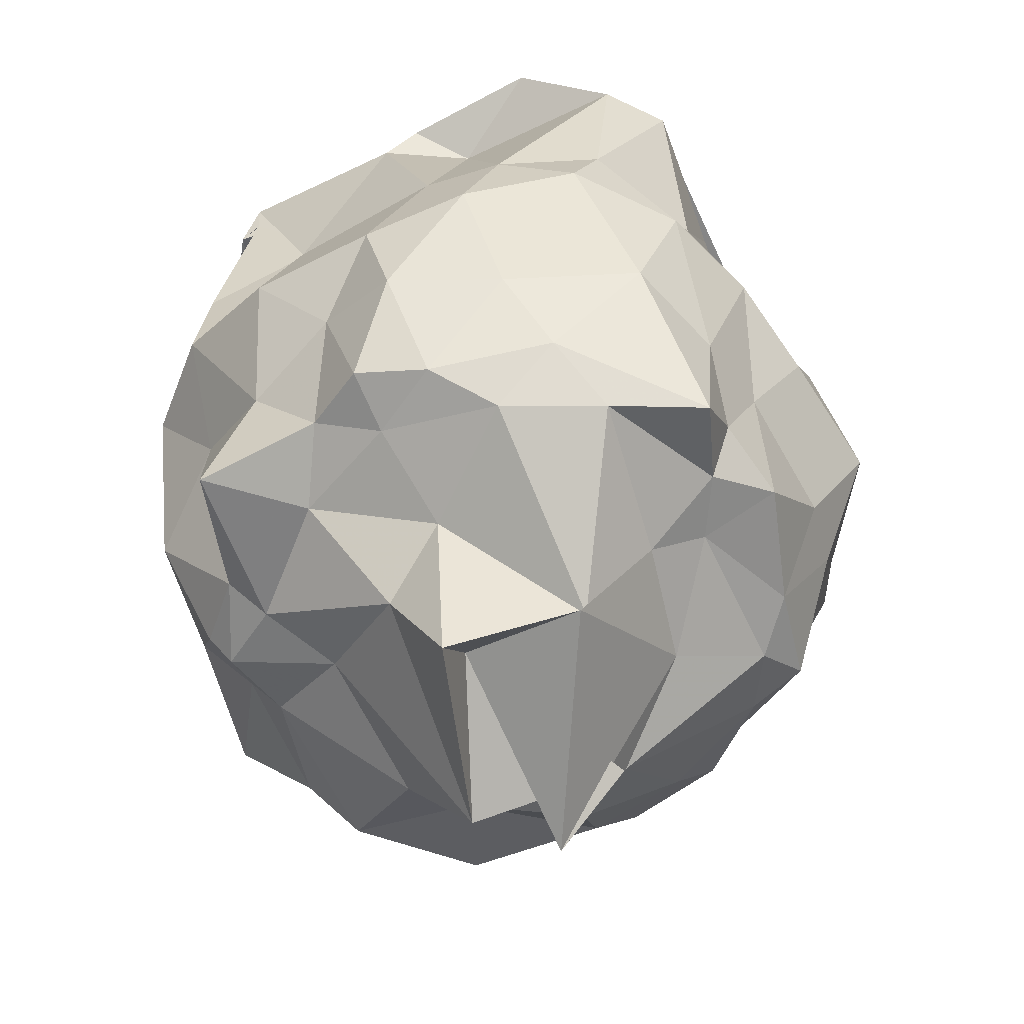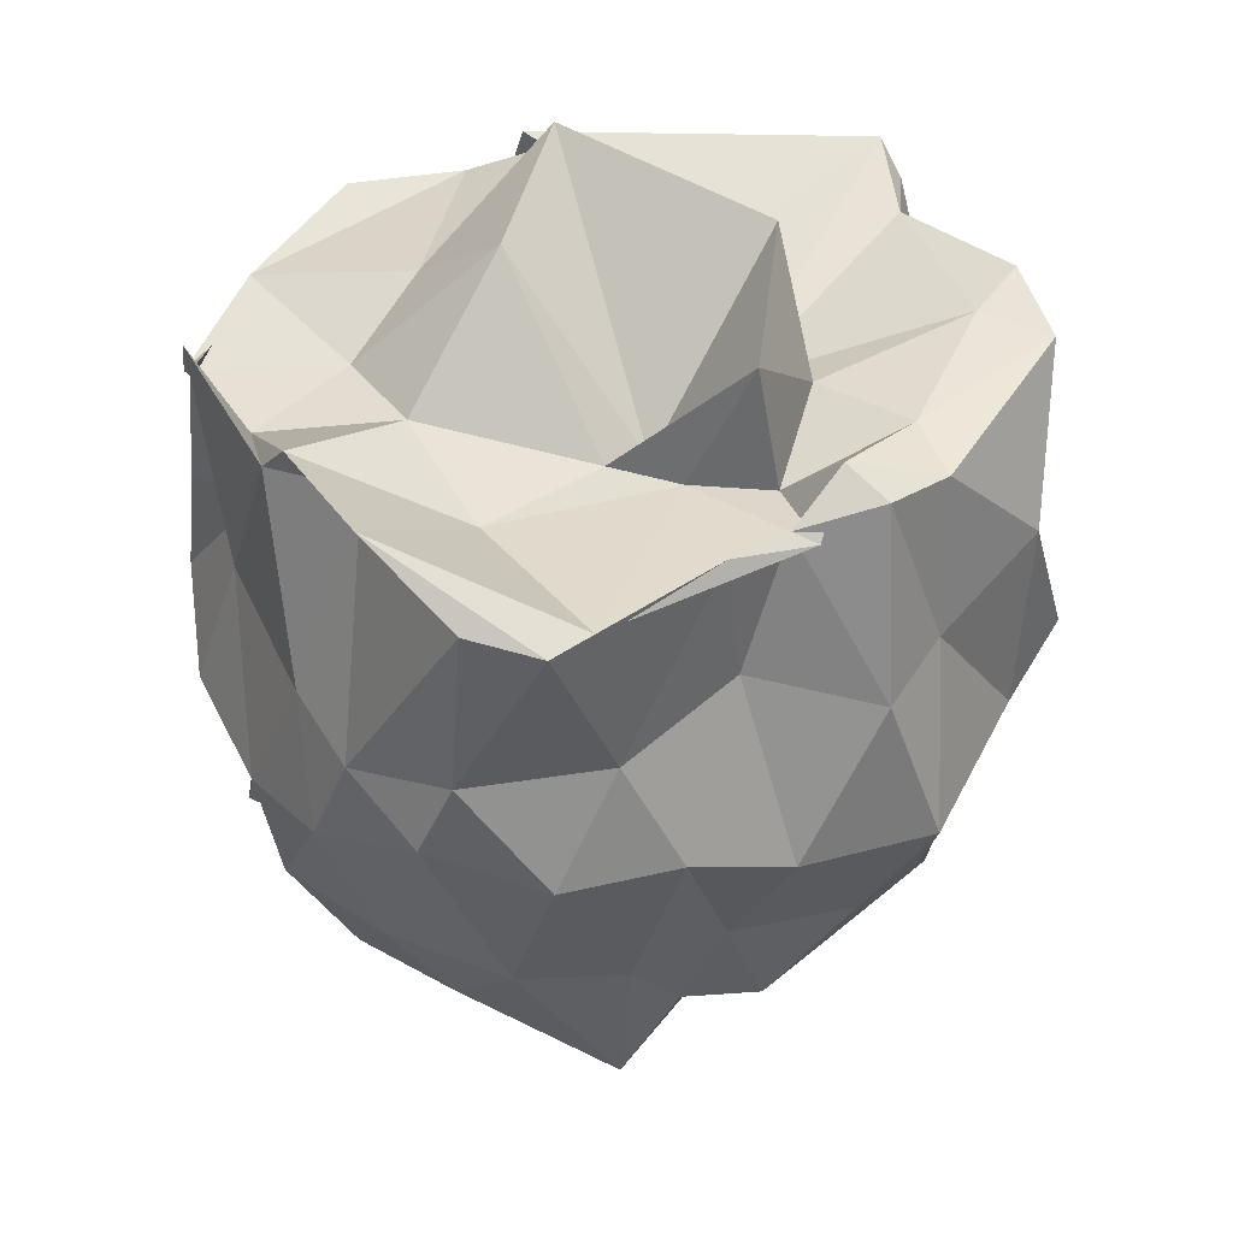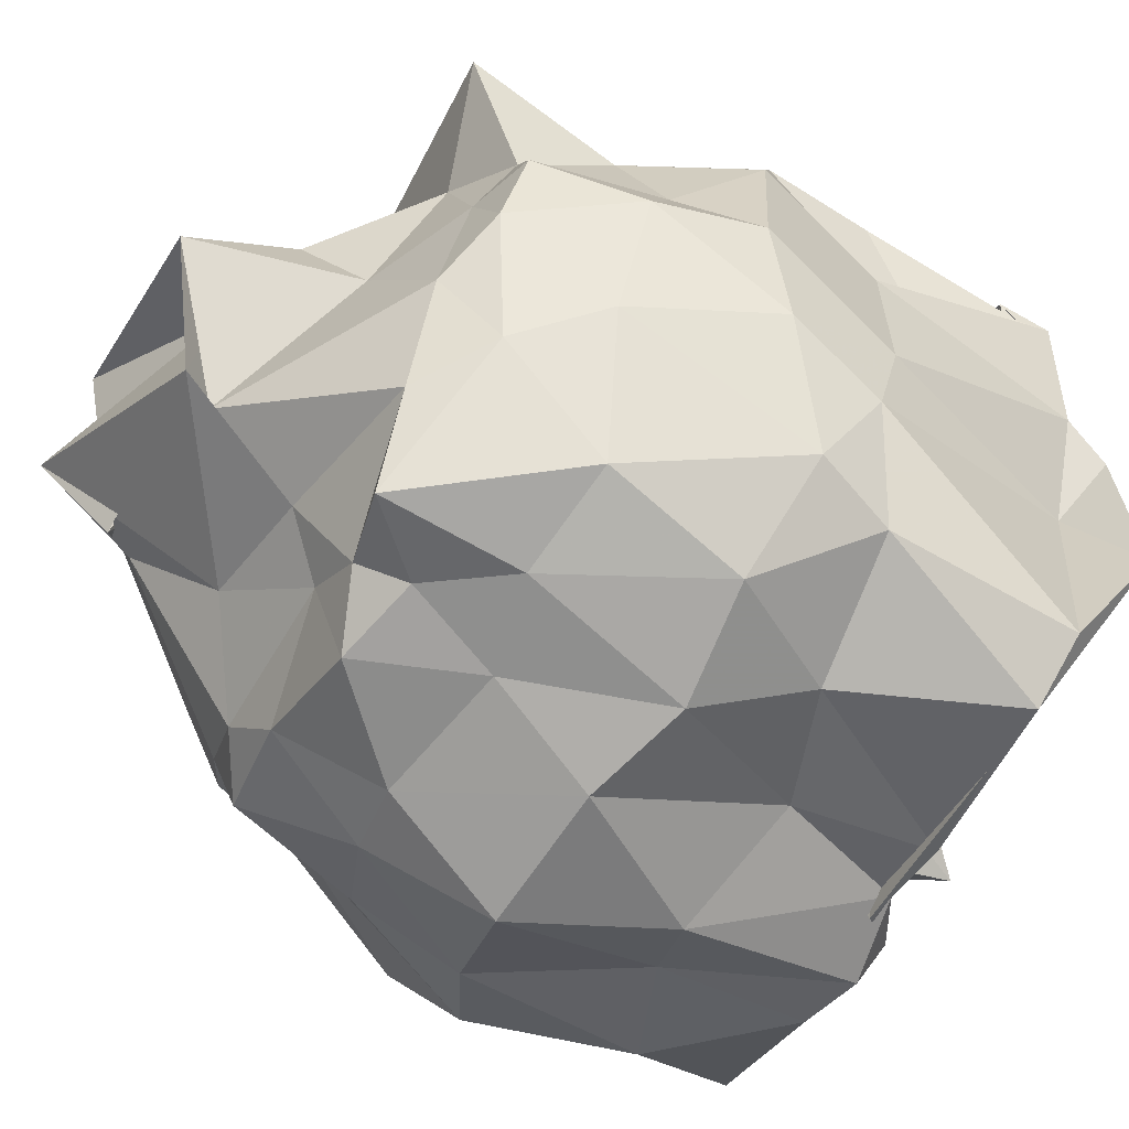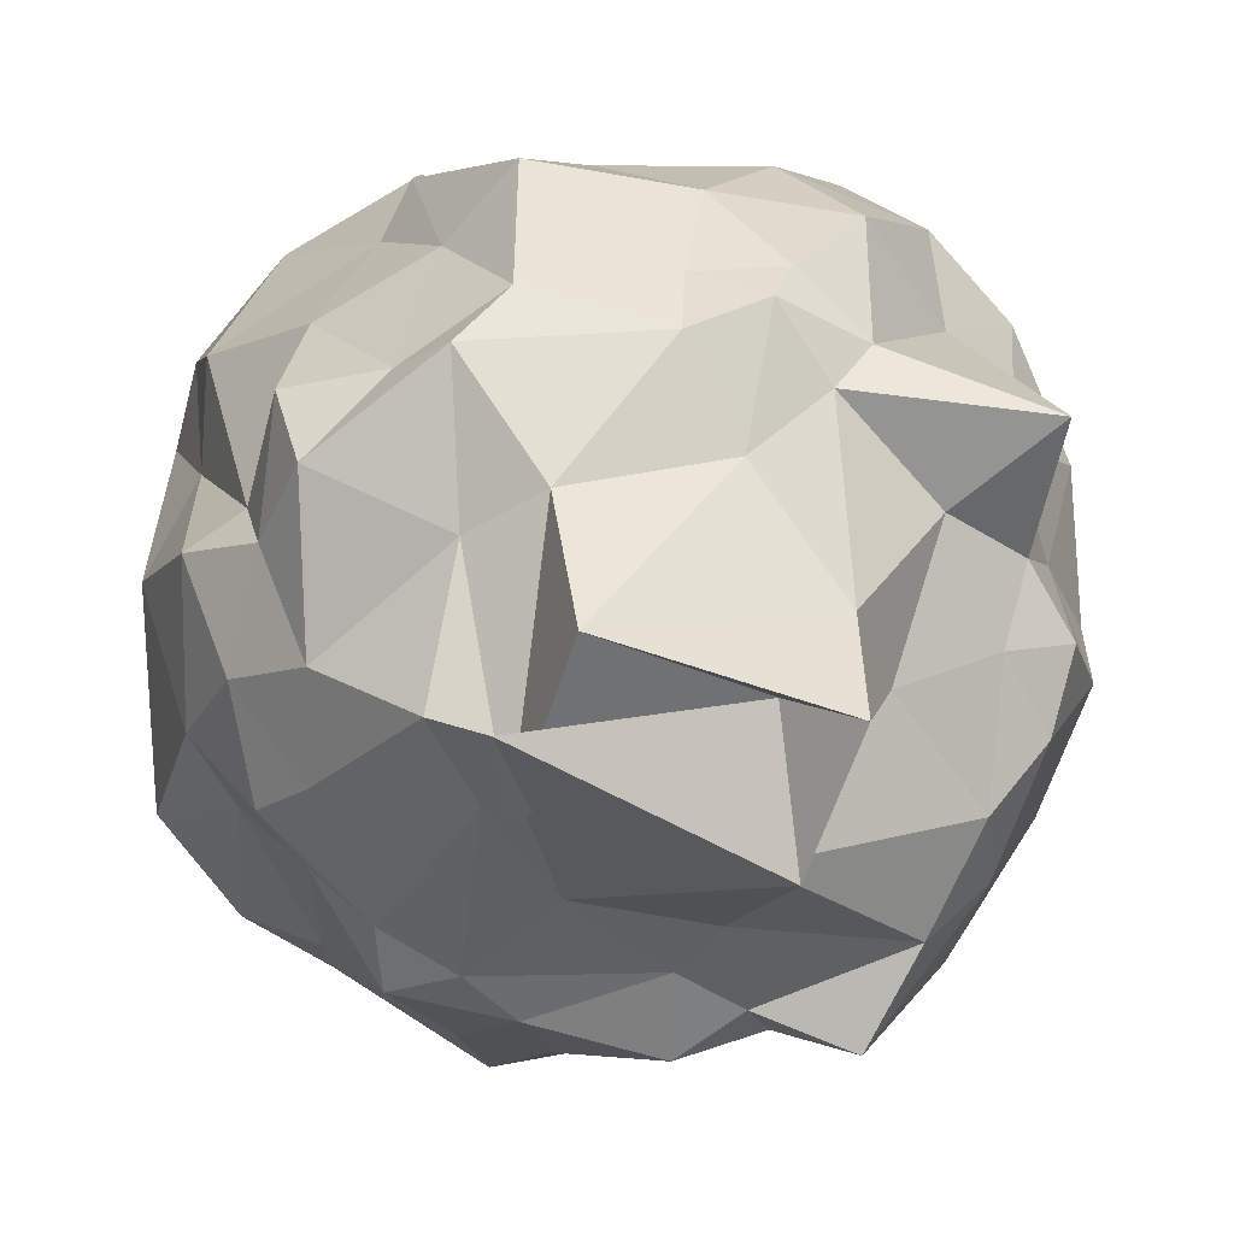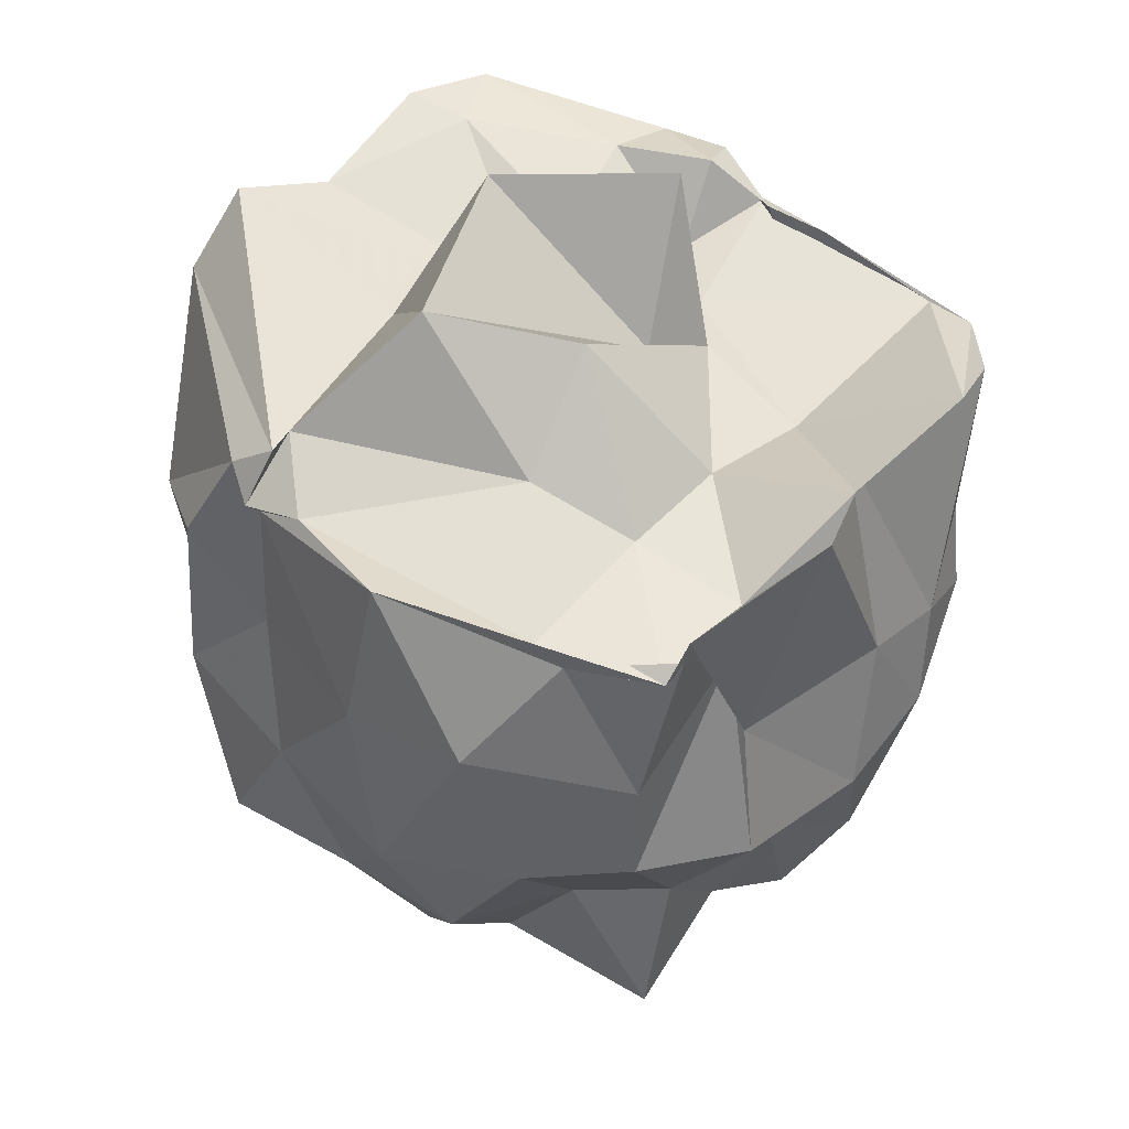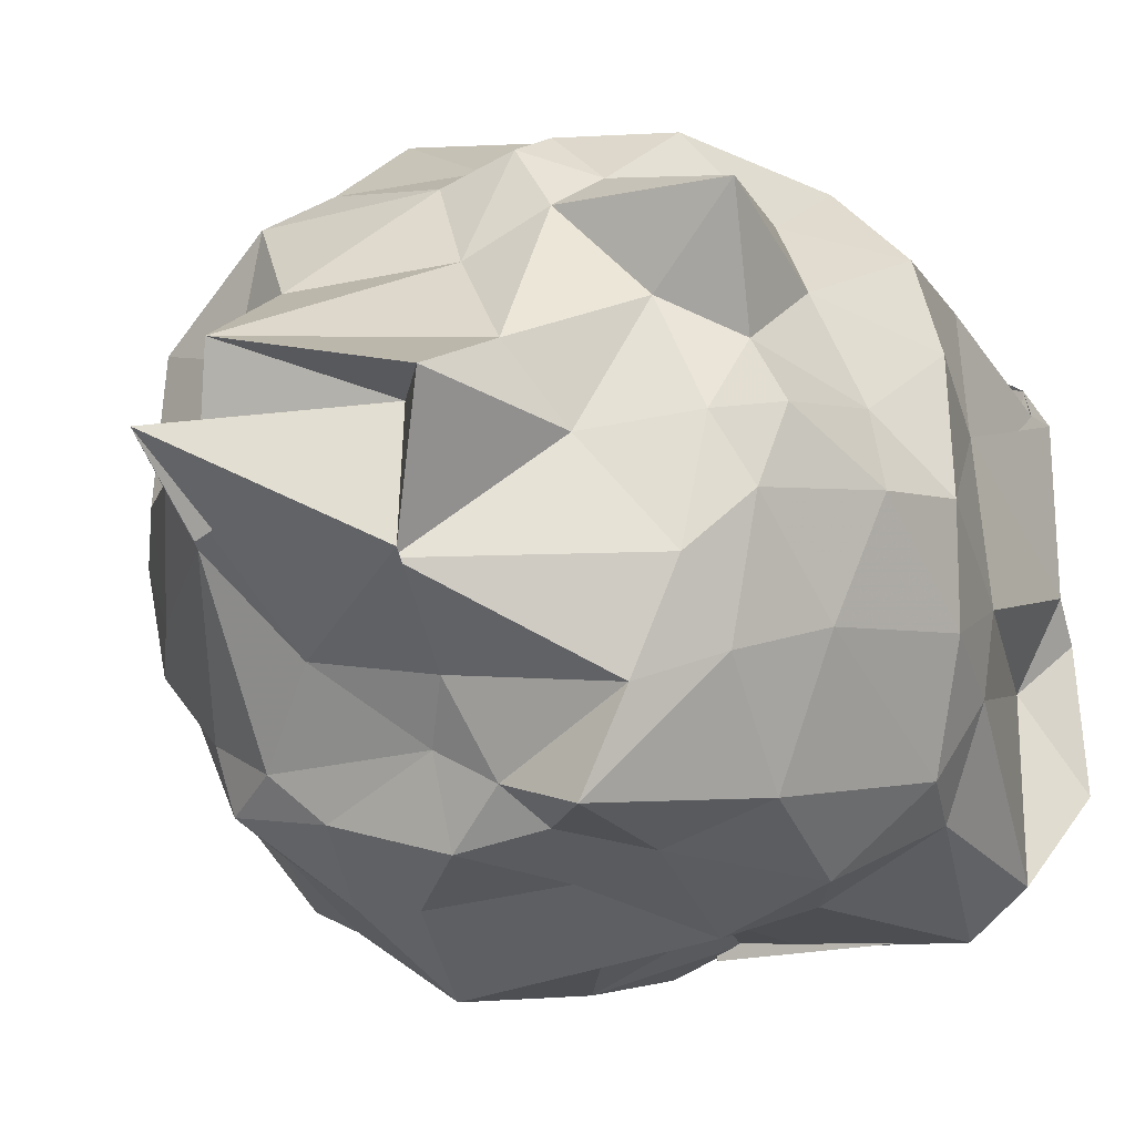
<metadata>
{"format":"obj","ext":"obj","renderer":"f3d","projection":"perspective","resolution":1024,"background":"white","views":[{"elev":-58.1,"azim":-64.2,"up":"+Z"},{"elev":41.9,"azim":-29.7,"up":"+Z"},{"elev":-56.2,"azim":-118.0,"up":"+Y"},{"elev":11.0,"azim":174.7,"up":"+Y"},{"elev":50.1,"azim":-134.5,"up":"+Z"},{"elev":-19.3,"azim":-148.3,"up":"+Y"}]}
</metadata>
<code>
v -1.526 -0.2876 0.8985
v -1.699 0.01632 -0.937
v -0.4904 0.01754 0.8677
v -0.4625 0.2027 1.1
v -0.4659 0.464 0.9955
v -1.155 0.8912 1.054
v -1.28 0.8672 0.9658
v -1.278 0.9087 0.9715
v -1.752 0.9387 1.079
v -2.192 0.6995 0.9564
v -2.409 0.4928 0.9901
v -2.423 0.491 1.078
v -2.439 -0.01422 1.048
v -2.287 -0.2476 1.081
v -2.307 -0.7809 1.041
v -2.153 -0.9152 1.008
v -1.651 -0.8618 1.053
v -1.464 -0.8376 1.041
v -1.23 -0.9026 1.077
v -1.031 -0.8616 1.05
v -0.5403 -0.6012 1.115
v -0.4883 -0.3533 1.159
v -0.4199 0.3113 0.6948
v -0.4781 0.5446 0.5787
v -0.6975 0.8056 0.5448
v -1.036 0.9848 0.7632
v -1.274 0.933 0.5337
v -1.694 1.008 0.5718
v -2.075 0.9557 0.6856
v -2.397 0.629 0.5463
v -2.346 0.2437 0.737
v -2.435 0.2662 0.5178
v -2.485 -0.2125 0.4936
v -2.475 -0.4593 0.4363
v -2.32 -0.7338 0.5224
v -1.952 -0.8875 0.5484
v -1.607 -0.8607 0.6699
v -1.282 -1.039 0.555
v -1.067 -0.9298 0.6051
v -0.7264 -0.8476 0.7403
v -0.5032 -0.4723 0.6003
v -0.4643 -0.1484 0.6109
v -0.4962 0.3226 0.2136
v -0.516 0.6032 0.1966
v -0.9196 0.869 0.1437
v -0.9953 1.01 0.1935
v -1.411 1.039 0.1601
v -1.82 1.041 0.07459
v -2.21 0.8815 0.2198
v -2.419 0.6536 0.2379
v -2.546 0.3291 0.132
v -2.574 -0.06213 0.09891
v -2.54 -0.3733 0.1659
v -2.399 -0.683 0.3046
v -2.147 -0.9112 0.2312
v -1.832 -1.008 0.253
v -1.549 -1.067 0.1571
v -1.155 -1.117 0.1209
v -0.7817 -0.8797 0.2083
v -0.5631 -0.779 0.3174
v -0.3724 -0.4871 0.1907
v -0.3569 0.0889 0.1088
v -0.6107 0.3211 -0.2811
v -0.7569 0.7104 -0.1241
v -1.047 0.8855 -0.1928
v -1.215 1.08 -0.2484
v -1.628 1.005 -0.1989
v -1.992 0.9437 -0.1827
v -2.2 0.6723 -0.07269
v -2.341 0.4209 -0.1835
v -2.446 0.1293 -0.09407
v -2.535 -0.1286 -0.1996
v -2.401 -0.4403 -0.2209
v -2.211 -0.8 -0.1505
v -1.924 -0.8972 -0.2021
v -1.66 -0.9338 -0.1488
v -1.275 -0.9675 -0.2262
v -1.064 -0.9293 -0.2026
v -0.7595 -0.7391 -0.08701
v -0.574 -0.3876 -0.1525
v -0.4614 -0.2015 -0.2036
v -0.4634 0.217 -0.2471
v -0.6781 0.5983 -0.4075
v -0.9303 0.654 -0.5072
v -1.184 0.8305 -0.5256
v -1.561 0.8444 -0.4195
v -1.791 0.8595 -0.4632
v -1.961 0.6925 -0.4933
v -2.373 0.5449 -0.606
v -2.321 0.2098 -0.4472
v -2.428 0.02173 -0.4708
v -2.366 -0.1866 -0.5125
v -2.252 -0.5311 -0.4386
v -1.943 -0.8753 -0.5909
v -1.76 -0.8681 -0.41
v -1.531 -0.9148 -0.473
v -1.19 -0.8033 -0.5011
v -0.8907 -0.7374 -0.4683
v -0.7295 -0.4626 -0.4185
v -0.6174 -0.3269 -0.4249
v -0.5632 -0.02883 -0.4433
v -0.6355 0.2736 -0.4524
v -0.5728 0.04394 1.119
v -0.479 0.2853 1.187
v -1.268 0.8404 1.145
v -1.251 0.9348 0.9909
v -1.418 0.8927 1.04
v -2.13 0.7412 1.034
v -2.406 0.5538 0.9489
v -2.365 0.2337 0.9515
v -2.42 -0.1146 1.157
v -2.427 -0.5182 1.209
v -2.02 -0.8941 1.012
v -1.409 -0.8808 1.008
v -1.285 -0.7812 1.138
v -1.008 -0.68 1.083
v -0.652 -0.4198 1.12
v -1.195 -0.1685 0.94
v -1.035 0.2164 1.039
v -1.238 0.7579 1.133
v -1.793 0.4285 1.12
v -2.054 0.3042 1
v -2.042 0.006364 1.022
v -2.028 -0.3417 0.9255
v -1.538 -0.478 0.9556
v -1.35 -0.6105 0.9552
v -1.109 -0.3768 1.039
v -1.065 -0.1221 1.354
v -1.397 0.4196 1.445
v -1.703 0.1369 1.348
v -1.688 -0.3512 0.9844
v -1.382 -0.5474 1.297
v -0.7244 0.4673 -0.599
v -1.046 0.7236 -0.6427
v -1.538 0.7384 -0.5758
v -1.738 0.8044 -0.5486
v -1.863 0.6093 -0.5816
v -2.116 0.3315 -0.5407
v -2.254 0.02002 -0.5336
v -2.214 -0.3362 -0.5955
v -2.078 -0.6172 -0.5953
v -1.694 -0.7815 -0.5318
v -1.527 -0.6824 -0.5552
v -1.058 -0.6762 -0.5637
v -0.8713 -0.5675 -0.5286
v -0.7319 -0.2458 -0.5688
v -0.7348 0.03963 -0.6501
v -1.057 0.3299 -0.7388
v -1.241 0.4385 -0.8078
v -1.662 0.4776 -0.6637
v -1.877 0.1727 -0.8238
v -1.979 -0.02918 -0.6778
v -1.656 -0.345 -0.9177
v -1.623 -0.5466 -0.669
v -1.27 -0.4676 -0.7069
v -1.087 -0.2123 -0.8957
v -0.9721 -0.02071 -0.8881
v -1.141 -0.2276 -0.9747
v -1.272 0.2023 -1.13
v -1.859 0.005004 -1.124
v -1.737 -0.3627 -1.014
v -1.097 0.001758 -1.171
f 3 23 4
f 4 23 24
f 4 24 5
f 5 24 25
f 5 25 6
f 6 25 26
f 6 26 7
f 7 26 27
f 7 27 8
f 8 27 28
f 8 28 9
f 9 28 29
f 9 29 10
f 10 29 30
f 10 30 11
f 11 30 31
f 11 31 12
f 12 31 32
f 12 32 13
f 13 32 33
f 13 33 14
f 14 33 34
f 14 34 15
f 15 34 35
f 15 35 16
f 16 35 36
f 16 36 17
f 17 36 37
f 17 37 18
f 18 37 38
f 18 38 19
f 19 38 39
f 19 39 20
f 20 39 40
f 20 40 21
f 21 40 41
f 21 41 22
f 22 41 42
f 22 42 3
f 3 42 23
f 23 43 24
f 24 43 44
f 24 44 25
f 25 44 45
f 25 45 26
f 26 45 46
f 26 46 27
f 27 46 47
f 27 47 28
f 28 47 48
f 28 48 29
f 29 48 49
f 29 49 30
f 30 49 50
f 30 50 31
f 31 50 51
f 31 51 32
f 32 51 52
f 32 52 33
f 33 52 53
f 33 53 34
f 34 53 54
f 34 54 35
f 35 54 55
f 35 55 36
f 36 55 56
f 36 56 37
f 37 56 57
f 37 57 38
f 38 57 58
f 38 58 39
f 39 58 59
f 39 59 40
f 40 59 60
f 40 60 41
f 41 60 61
f 41 61 42
f 42 61 62
f 42 62 23
f 23 62 43
f 43 63 44
f 44 63 64
f 44 64 45
f 45 64 65
f 45 65 46
f 46 65 66
f 46 66 47
f 47 66 67
f 47 67 48
f 48 67 68
f 48 68 49
f 49 68 69
f 49 69 50
f 50 69 70
f 50 70 51
f 51 70 71
f 51 71 52
f 52 71 72
f 52 72 53
f 53 72 73
f 53 73 54
f 54 73 74
f 54 74 55
f 55 74 75
f 55 75 56
f 56 75 76
f 56 76 57
f 57 76 77
f 57 77 58
f 58 77 78
f 58 78 59
f 59 78 79
f 59 79 60
f 60 79 80
f 60 80 61
f 61 80 81
f 61 81 62
f 62 81 82
f 62 82 43
f 43 82 63
f 63 83 64
f 64 83 84
f 64 84 65
f 65 84 85
f 65 85 66
f 66 85 86
f 66 86 67
f 67 86 87
f 67 87 68
f 68 87 88
f 68 88 69
f 69 88 89
f 69 89 70
f 70 89 90
f 70 90 71
f 71 90 91
f 71 91 72
f 72 91 92
f 72 92 73
f 73 92 93
f 73 93 74
f 74 93 94
f 74 94 75
f 75 94 95
f 75 95 76
f 76 95 96
f 76 96 77
f 77 96 97
f 77 97 78
f 78 97 98
f 78 98 79
f 79 98 99
f 79 99 80
f 80 99 100
f 80 100 81
f 81 100 101
f 81 101 82
f 82 101 102
f 82 102 63
f 63 102 83
f 103 104 118
f 104 119 118
f 104 105 119
f 105 120 119
f 105 106 120
f 106 107 120
f 107 121 120
f 107 108 121
f 108 122 121
f 108 109 122
f 109 110 122
f 110 123 122
f 110 111 123
f 111 124 123
f 111 112 124
f 112 113 124
f 113 125 124
f 113 114 125
f 114 126 125
f 114 115 126
f 115 116 126
f 116 127 126
f 116 117 127
f 117 118 127
f 117 103 118
f 118 119 128
f 119 129 128
f 119 120 129
f 120 121 129
f 121 130 129
f 121 122 130
f 122 123 130
f 123 131 130
f 123 124 131
f 124 125 131
f 125 132 131
f 125 126 132
f 126 127 132
f 127 128 132
f 127 118 128
f 133 148 134
f 134 148 149
f 134 149 135
f 135 149 150
f 135 150 136
f 136 150 137
f 137 150 151
f 137 151 138
f 138 151 152
f 138 152 139
f 139 152 140
f 140 152 153
f 140 153 141
f 141 153 154
f 141 154 142
f 142 154 143
f 143 154 155
f 143 155 144
f 144 155 156
f 144 156 145
f 145 156 146
f 146 156 157
f 146 157 147
f 147 157 148
f 147 148 133
f 148 158 149
f 149 158 159
f 149 159 150
f 150 159 151
f 151 159 160
f 151 160 152
f 152 160 153
f 153 160 161
f 153 161 154
f 154 161 155
f 155 161 162
f 155 162 156
f 156 162 157
f 157 162 158
f 157 158 148
f 3 4 103
f 103 4 104
f 4 5 104
f 104 5 105
f 5 6 105
f 105 6 106
f 6 7 106
f 7 8 106
f 106 8 107
f 8 9 107
f 107 9 108
f 9 10 108
f 108 10 109
f 10 11 109
f 11 12 109
f 109 12 110
f 12 13 110
f 110 13 111
f 13 14 111
f 111 14 112
f 14 15 112
f 15 16 112
f 112 16 113
f 16 17 113
f 113 17 114
f 17 18 114
f 114 18 115
f 18 19 115
f 19 20 115
f 115 20 116
f 20 21 116
f 116 21 117
f 21 22 117
f 117 22 103
f 22 3 103
f 83 133 84
f 84 133 134
f 84 134 85
f 85 134 135
f 85 135 86
f 86 135 136
f 86 136 87
f 87 136 88
f 88 136 137
f 88 137 89
f 89 137 138
f 89 138 90
f 90 138 139
f 90 139 91
f 91 139 92
f 92 139 140
f 92 140 93
f 93 140 141
f 93 141 94
f 94 141 142
f 94 142 95
f 95 142 96
f 96 142 143
f 96 143 97
f 97 143 144
f 97 144 98
f 98 144 145
f 98 145 99
f 99 145 100
f 100 145 146
f 100 146 101
f 101 146 147
f 101 147 102
f 102 147 133
f 102 133 83
f 128 129 1
f 129 130 1
f 130 131 1
f 131 132 1
f 132 128 1
f 159 158 2
f 160 159 2
f 161 160 2
f 162 161 2
f 158 162 2

</code>
